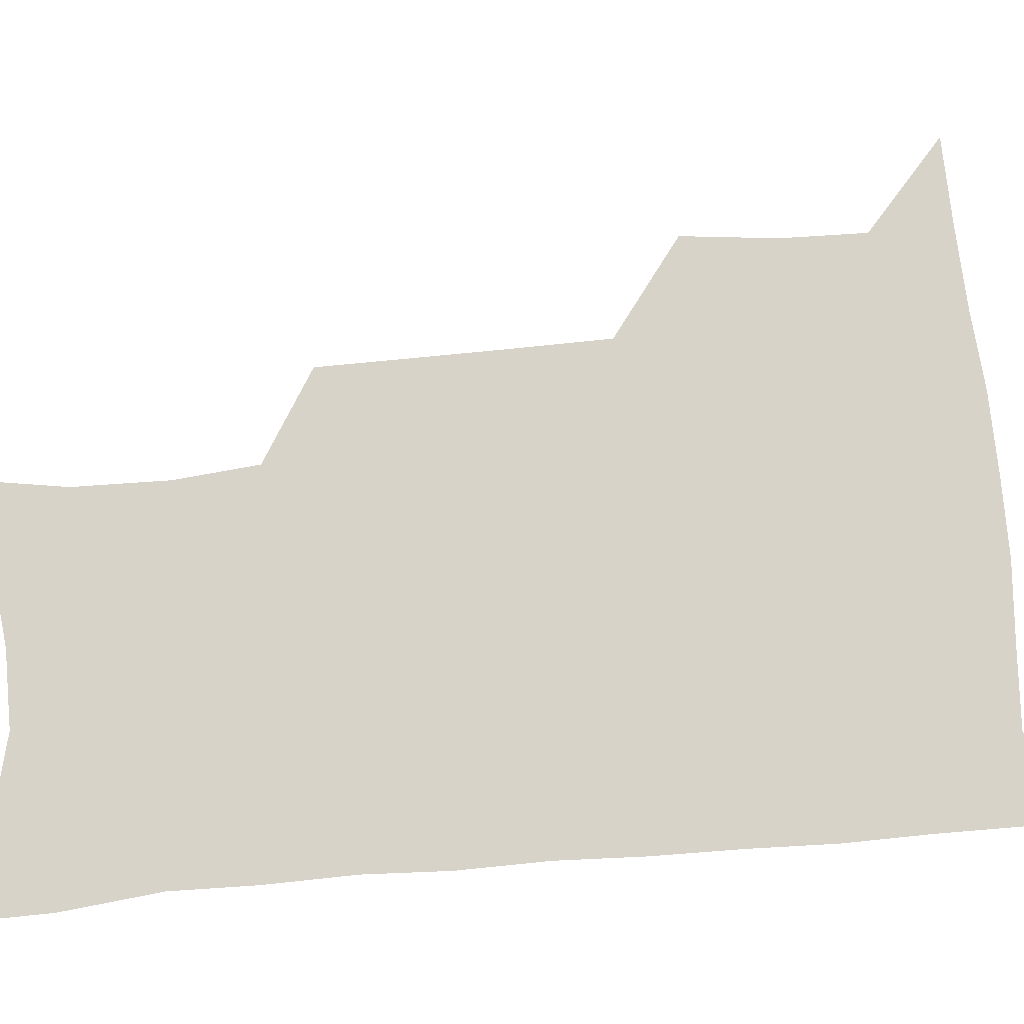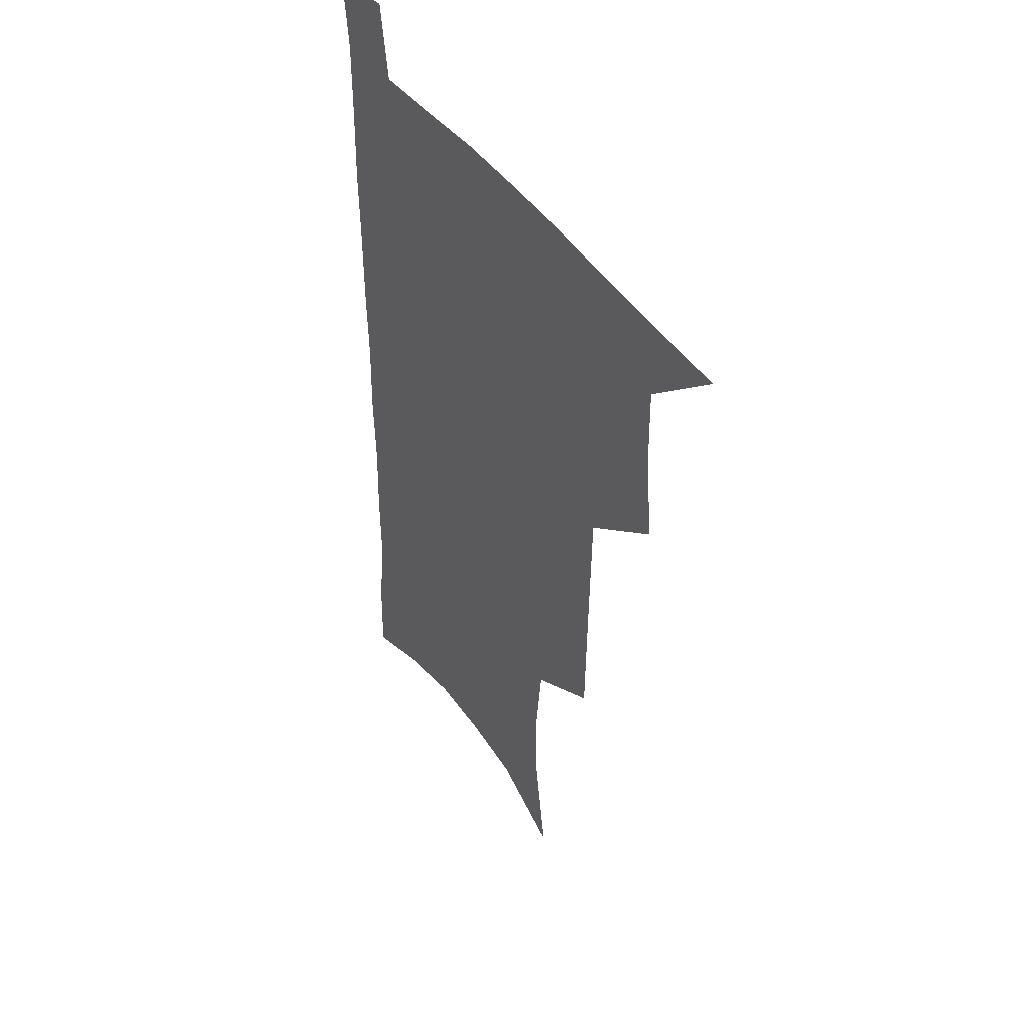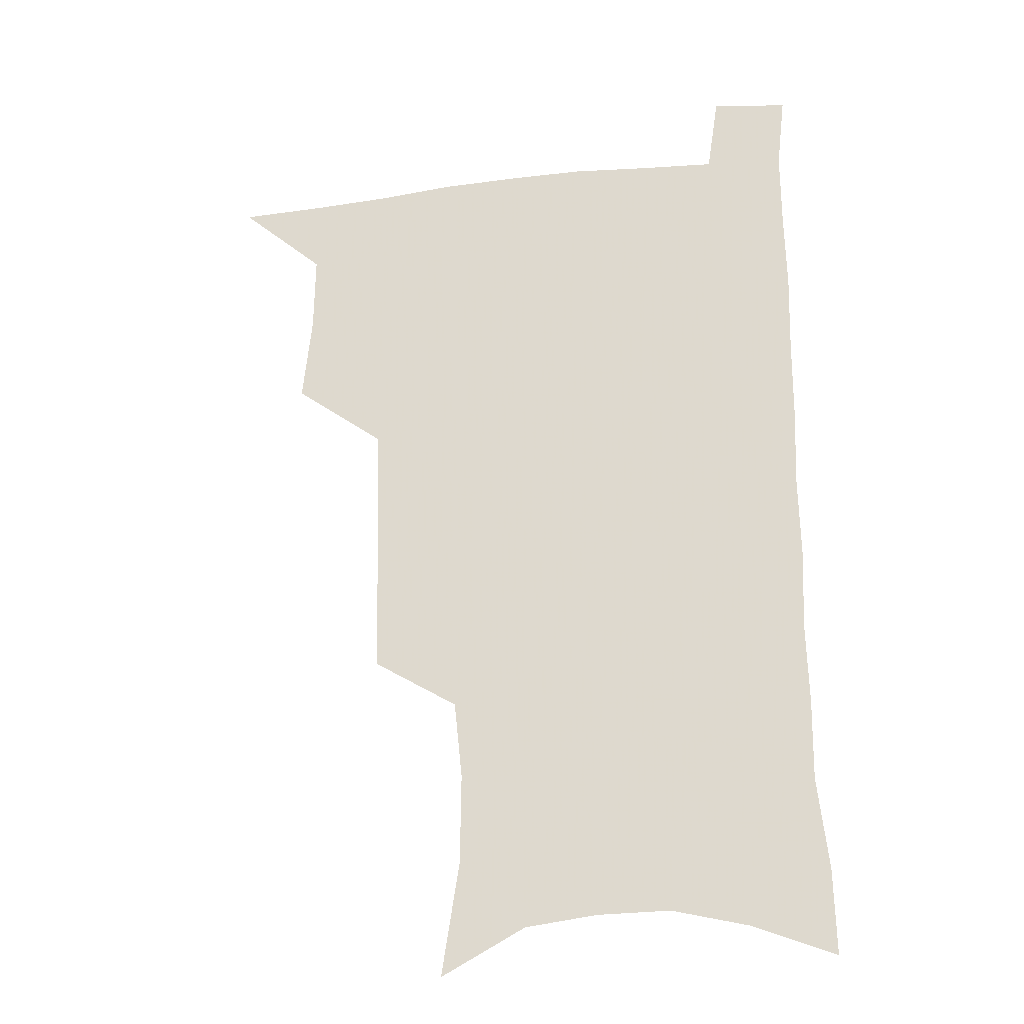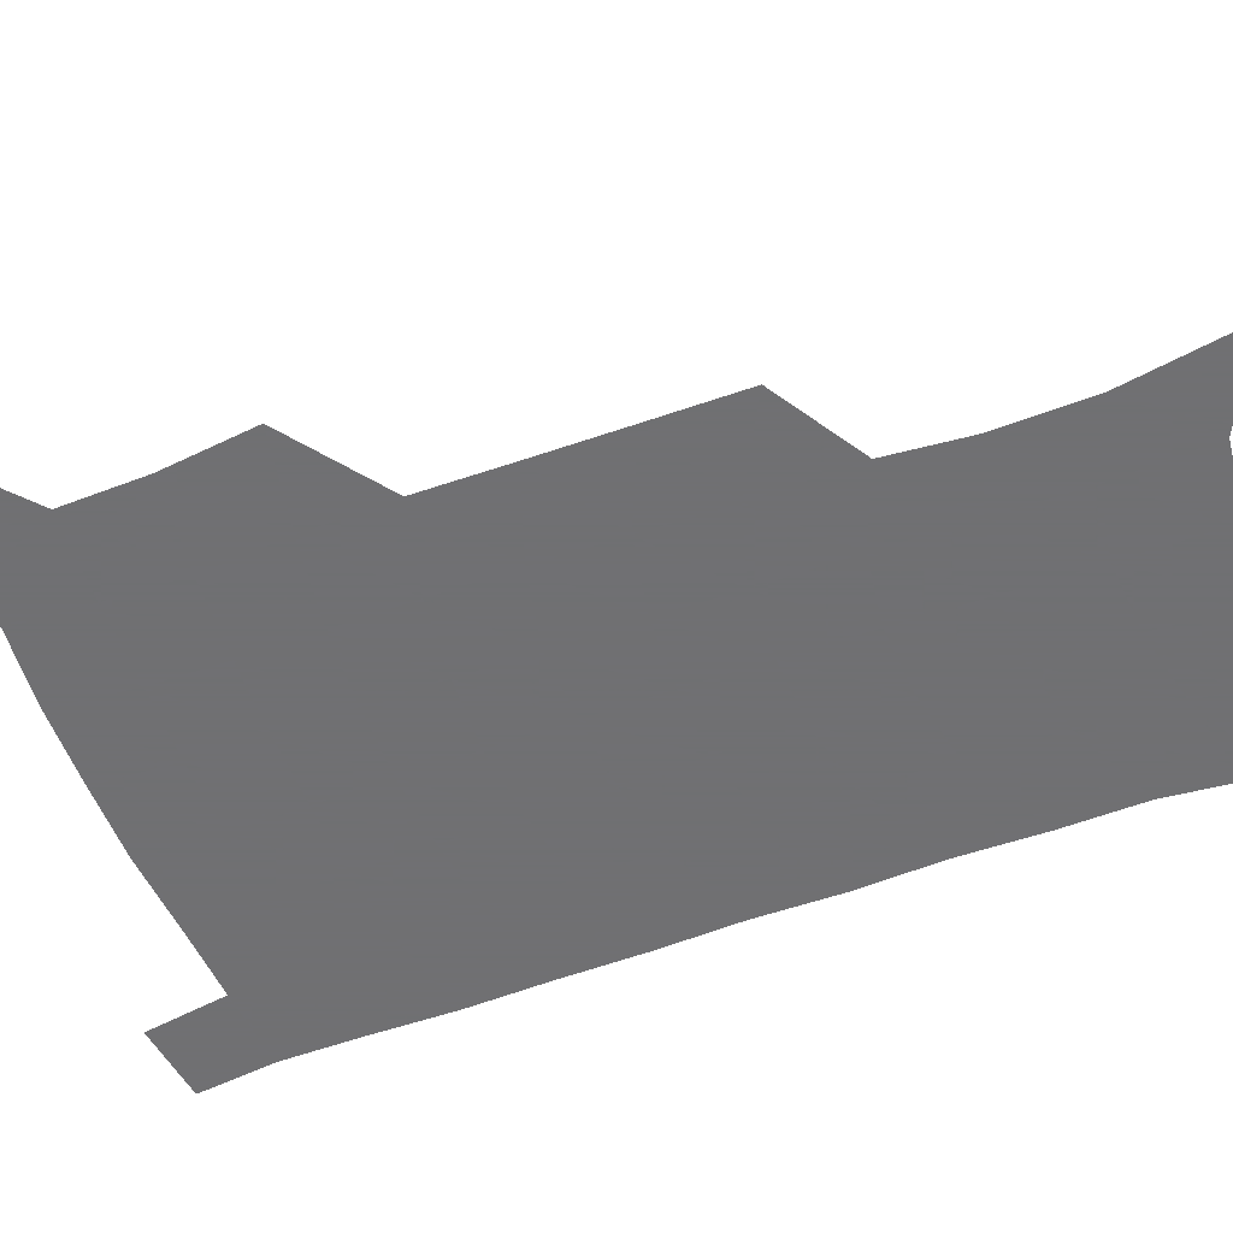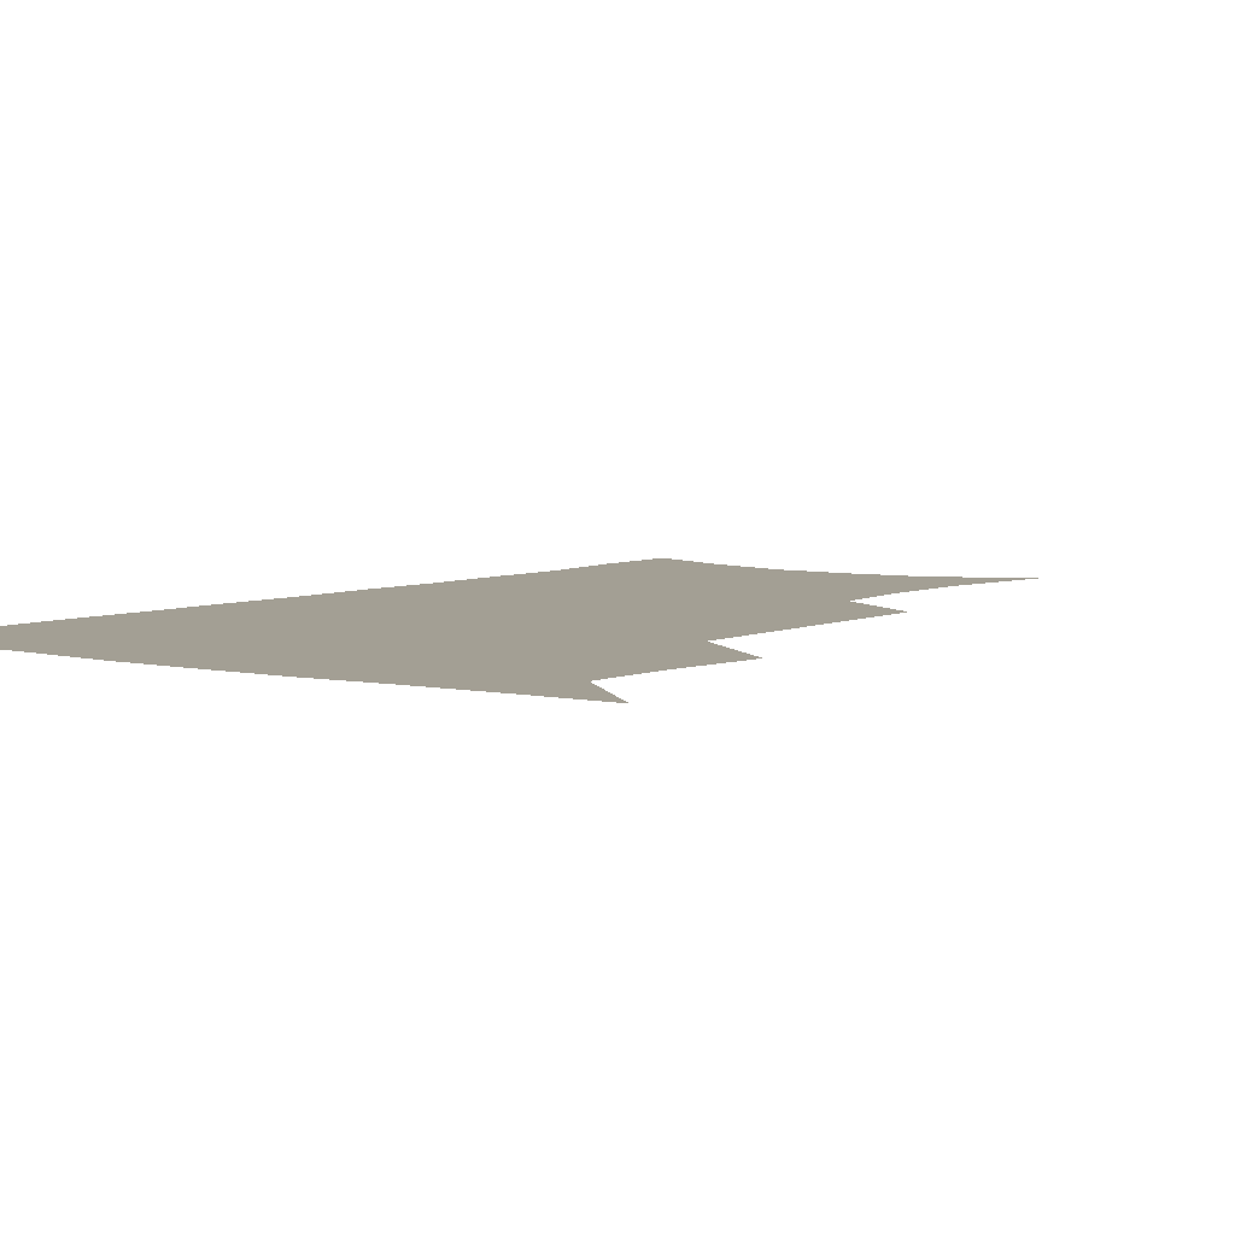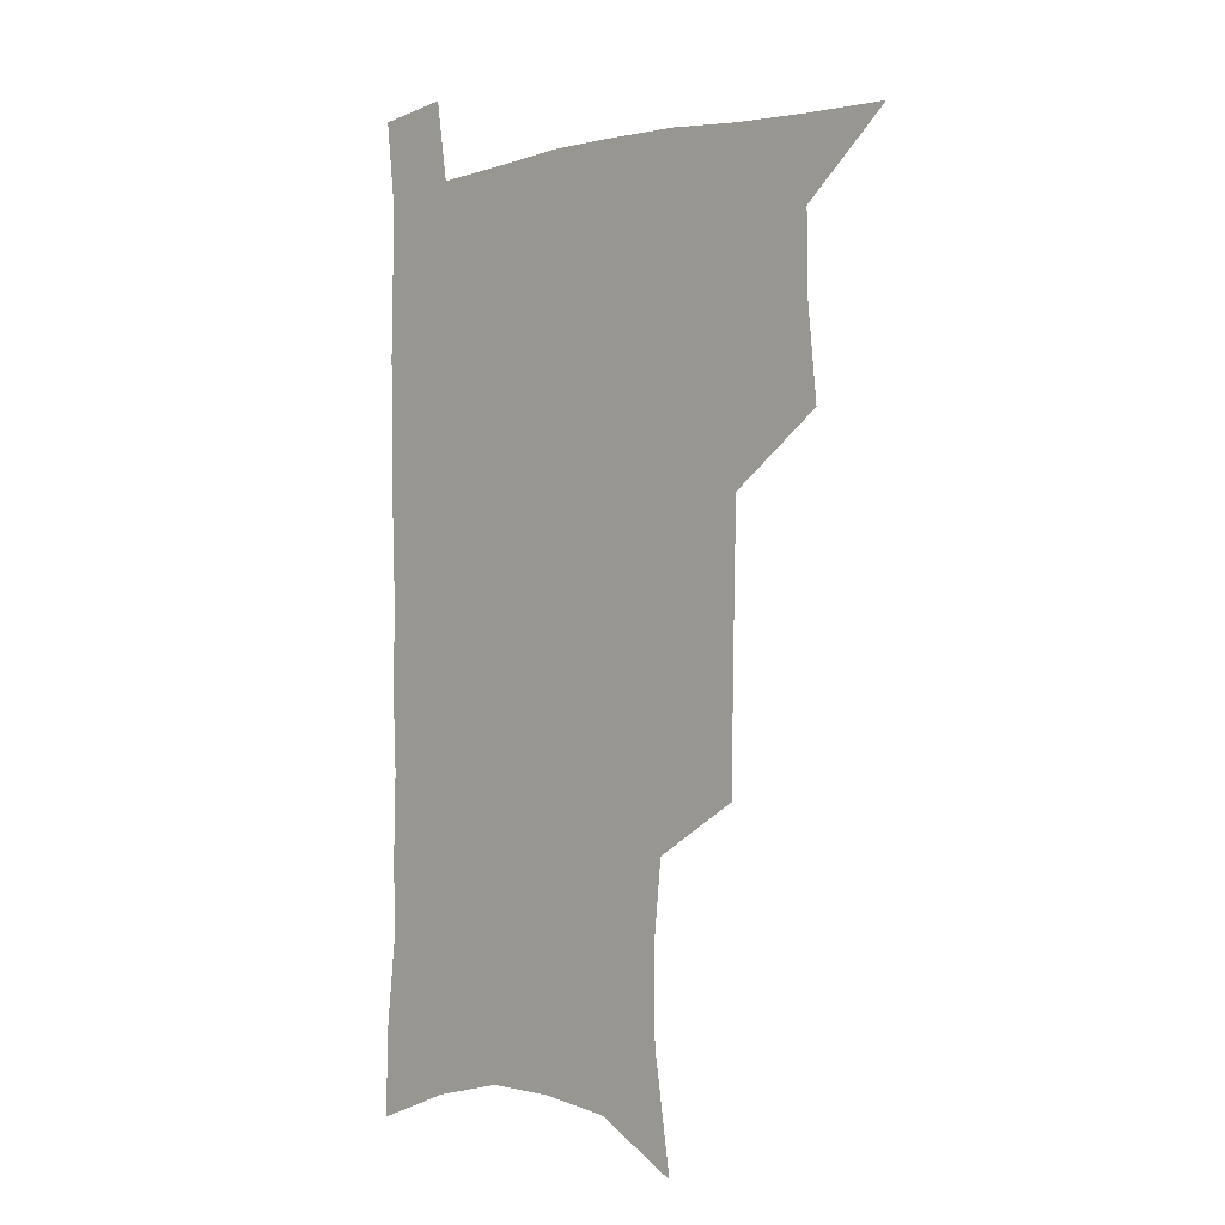
<metadata>
{"format":"obj","ext":"obj","renderer":"f3d","projection":"perspective","resolution":1024,"background":"white","views":[{"elev":76.1,"azim":85.4,"up":"+Z"},{"elev":44.4,"azim":-122.7,"up":"+Y"},{"elev":-25.2,"azim":10.7,"up":"+Y"},{"elev":-55.0,"azim":-68.7,"up":"+Z"},{"elev":5.3,"azim":-143.3,"up":"+Z"},{"elev":-0.8,"azim":-134.7,"up":"+Y"}]}
</metadata>
<code>
v 480.1 536.3 0
v 508.8 443.1 0
v 512.3 477.1 0
v 512.7 507.7 0
v 512.8 537.2 0
v 545.4 316 0
v 544.9 350.6 0
v 544.2 384.3 0
v 543.4 417.5 0
v 544.1 450.1 0
v 545.9 481.2 0
v 544.7 509.7 0
v 542.8 538.7 0
v 573.8 188.5 0
v 580.5 232.4 0
v 580.9 266.6 0
v 577.9 296.4 0
v 578.3 333.5 0
v 577.2 365 0
v 576.3 395.8 0
v 575.9 426 0
v 575.7 455.2 0
v 575.9 483.6 0
v 575.1 510.9 0
v 571.9 541.2 0
v 605.9 205.9 0
v 607.6 242.4 0
v 606.7 274.3 0
v 605.6 307.5 0
v 605.5 341.9 0
v 604.2 370.3 0
v 604.4 402 0
v 603.8 429.5 0
v 603.6 457.3 0
v 603.6 484.8 0
v 603.1 512 0
v 601.1 541.9 0
v 633.4 209.3 0
v 633.2 246.4 0
v 632.2 278.6 0
v 631.2 311.3 0
v 630.6 342.5 0
v 630.1 371.9 0
v 630.1 401.4 0
v 630.1 431 0
v 630.4 458.1 0
v 630.7 485 0
v 631 512 0
v 629.9 542 0
v 660.9 209.6 0
v 659 244.9 0
v 657.6 277.8 0
v 656.5 310.2 0
v 655.7 341.9 0
v 655.7 371.4 0
v 656.2 399.9 0
v 656.6 428.7 0
v 657.3 456.6 0
v 657.6 484.9 0
v 658.5 512 0
v 659.7 539.9 0
v 690 202.6 0
v 686.3 239.2 0
v 684.3 272.4 0
v 682.7 305.2 0
v 682.2 336.1 0
v 683.2 365.2 0
v 683.4 395.1 0
v 684 424.5 0
v 685 453.5 0
v 685.2 482.6 0
v 686.3 510.6 0
v 688.1 538.4 0
v 692.6 568.7 0
v 721.7 190.3 0
v 721 222.4 0
v 717 257.7 0
v 717.4 288.1 0
v 716.6 320 0
v 717.8 350 0
v 717.2 382.2 0
v 718.2 413 0
v 718.4 444.5 0
v 719.1 475.3 0
v 718.4 506.3 0
v 718.4 536.3 0
v 721.5 565 0
f 4 5 1
f 9 10 2
f 2 10 3
f 10 11 3
f 3 11 4
f 11 12 4
f 4 12 5
f 12 13 5
f 17 18 6
f 6 18 7
f 18 19 7
f 7 19 8
f 19 20 8
f 8 20 9
f 20 21 9
f 9 21 10
f 21 22 10
f 10 22 11
f 22 23 11
f 11 23 12
f 23 24 12
f 12 24 13
f 24 25 13
f 14 26 15
f 26 27 15
f 15 27 16
f 27 28 16
f 16 28 17
f 28 29 17
f 17 29 18
f 29 30 18
f 18 30 19
f 30 31 19
f 19 31 20
f 31 32 20
f 20 32 21
f 32 33 21
f 21 33 22
f 33 34 22
f 22 34 23
f 34 35 23
f 23 35 24
f 35 36 24
f 24 36 25
f 36 37 25
f 26 38 27
f 38 39 27
f 27 39 28
f 39 40 28
f 28 40 29
f 40 41 29
f 29 41 30
f 41 42 30
f 30 42 31
f 42 43 31
f 31 43 32
f 43 44 32
f 32 44 33
f 44 45 33
f 33 45 34
f 45 46 34
f 34 46 35
f 46 47 35
f 35 47 36
f 47 48 36
f 36 48 37
f 48 49 37
f 38 50 39
f 50 51 39
f 39 51 40
f 51 52 40
f 40 52 41
f 52 53 41
f 41 53 42
f 53 54 42
f 42 54 43
f 54 55 43
f 43 55 44
f 55 56 44
f 44 56 45
f 56 57 45
f 45 57 46
f 57 58 46
f 46 58 47
f 58 59 47
f 47 59 48
f 59 60 48
f 48 60 49
f 60 61 49
f 50 62 51
f 62 63 51
f 51 63 52
f 63 64 52
f 52 64 53
f 64 65 53
f 53 65 54
f 65 66 54
f 54 66 55
f 66 67 55
f 55 67 56
f 67 68 56
f 56 68 57
f 68 69 57
f 57 69 58
f 69 70 58
f 58 70 59
f 70 71 59
f 59 71 60
f 71 72 60
f 60 72 61
f 72 73 61
f 62 75 63
f 75 76 63
f 63 76 64
f 76 77 64
f 64 77 65
f 77 78 65
f 65 78 66
f 78 79 66
f 66 79 67
f 79 80 67
f 67 80 68
f 80 81 68
f 68 81 69
f 81 82 69
f 69 82 70
f 82 83 70
f 70 83 71
f 83 84 71
f 71 84 72
f 84 85 72
f 72 85 73
f 85 86 73
f 73 86 74
f 86 87 74

</code>
